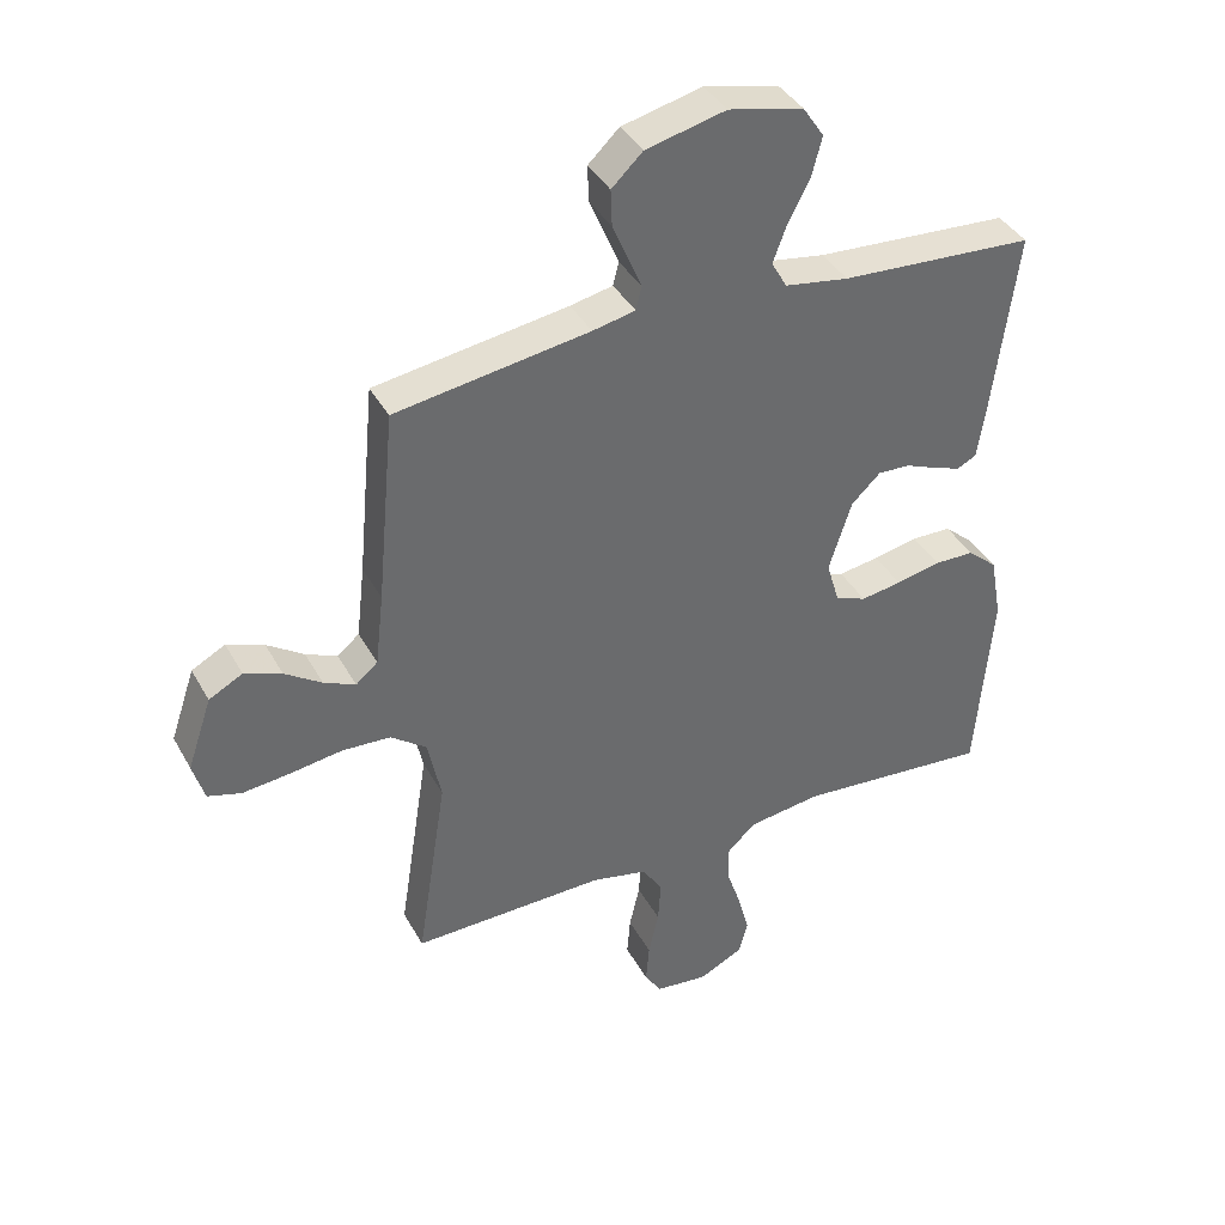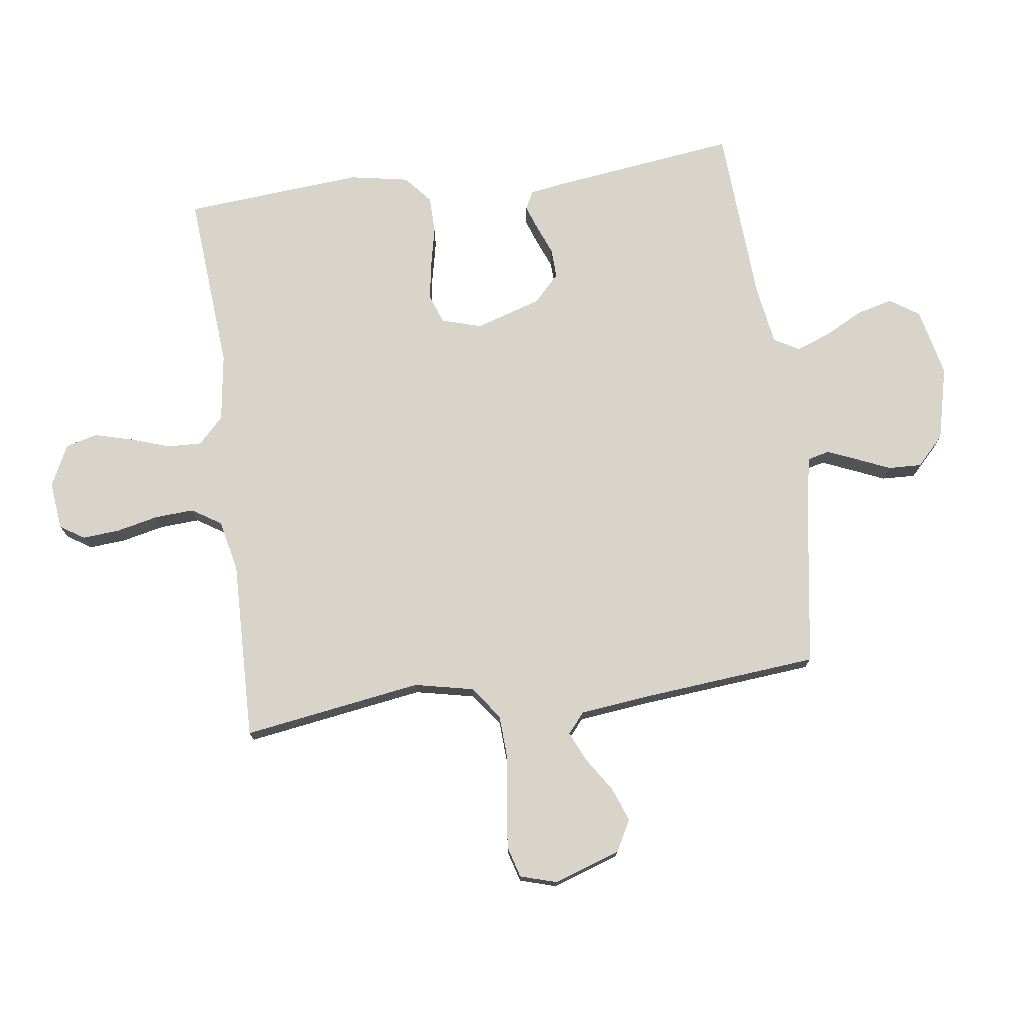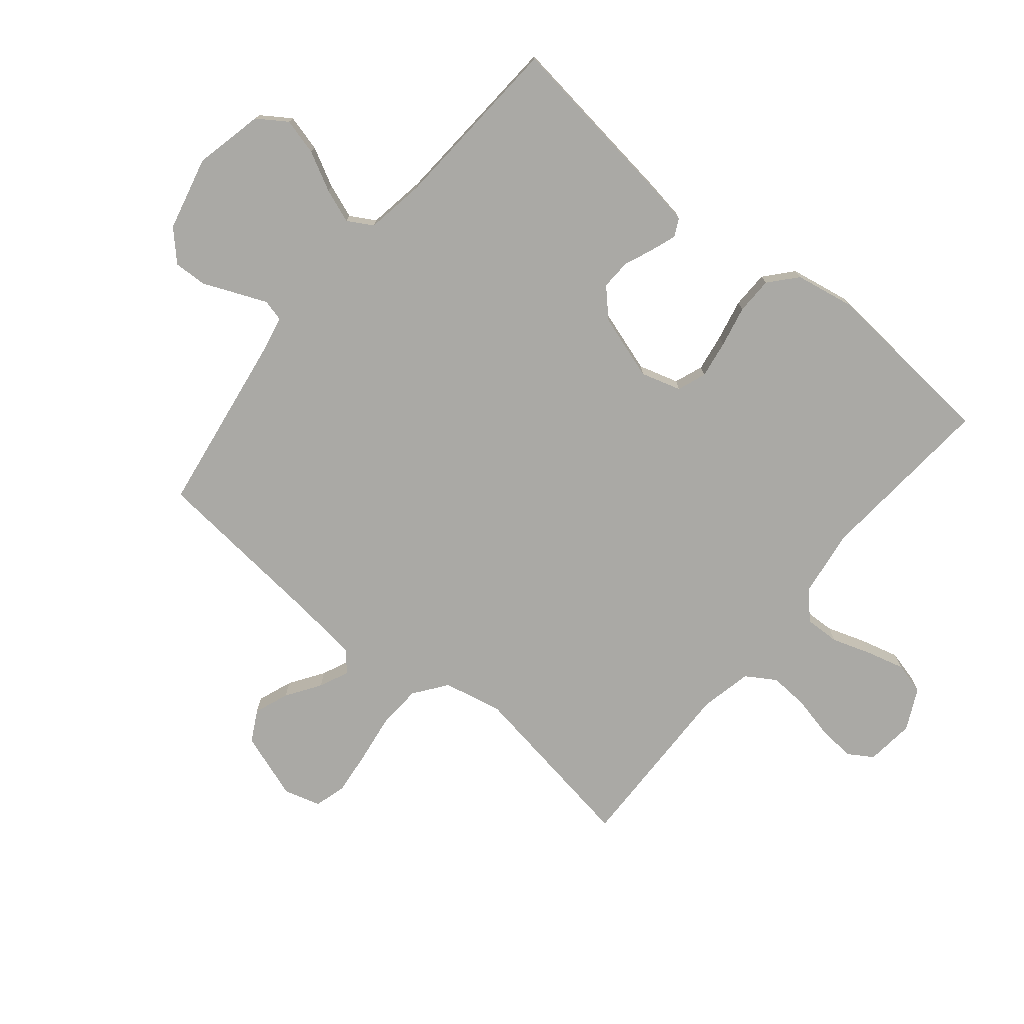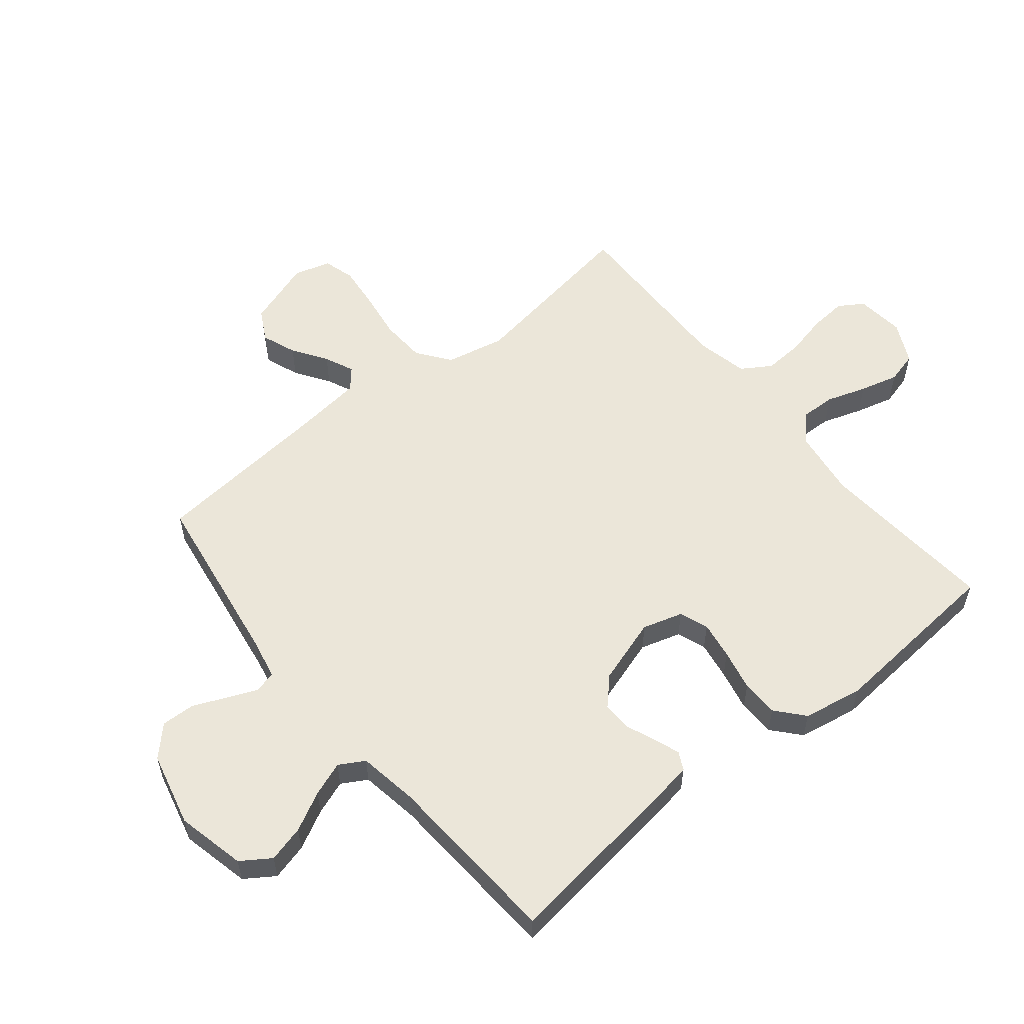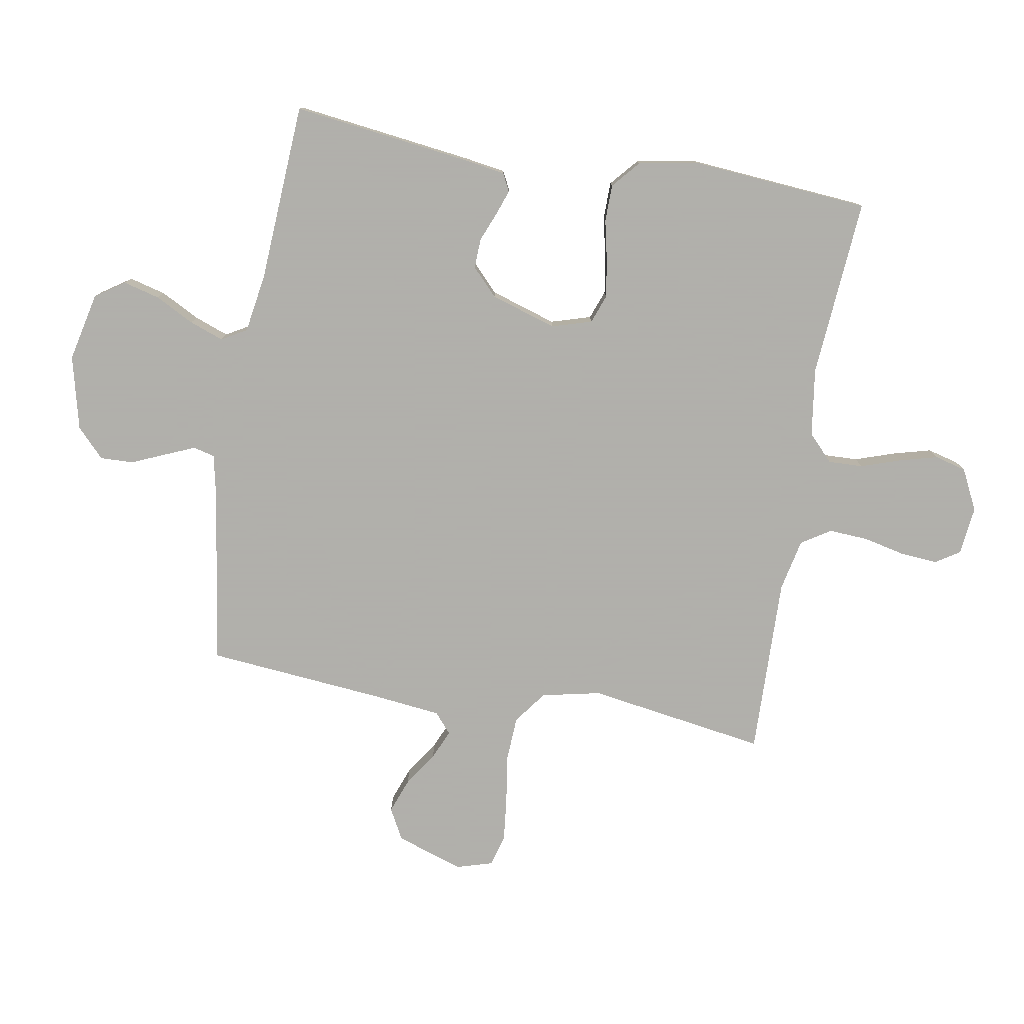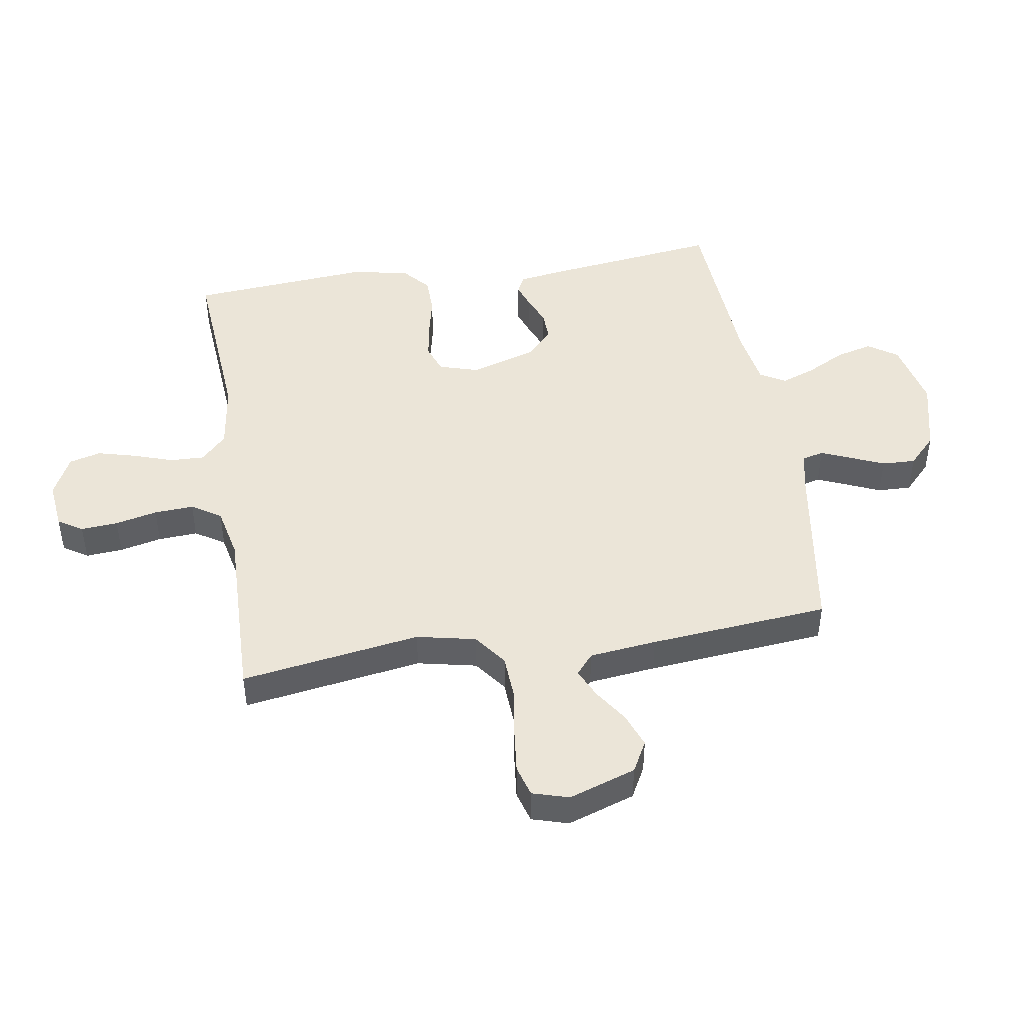
<metadata>
{"format":"obj","ext":"obj","renderer":"f3d","projection":"perspective","resolution":1024,"background":"white","views":[{"elev":39.0,"azim":-26.3,"up":"+Z"},{"elev":74.9,"azim":-97.6,"up":"+Y"},{"elev":-75.3,"azim":50.5,"up":"+Y"},{"elev":56.4,"azim":50.9,"up":"+Y"},{"elev":-78.4,"azim":80.3,"up":"+Y"},{"elev":46.0,"azim":-99.0,"up":"+Y"}]}
</metadata>
<code>
v -0.5 0.07 0.5
v -0.2 0.07 0.546
v -0.134 0.07 0.56
v -0.125 0.07 0.596
v -0.146 0.07 0.646
v -0.17 0.07 0.702
v -0.172 0.07 0.758
v -0.124 0.07 0.804
v 0 0.07 0.834
v 0.115 0.07 0.808
v 0.148 0.07 0.759
v 0.132 0.07 0.698
v 0.098 0.07 0.633
v 0.077 0.07 0.576
v 0.101 0.07 0.534
v 0.2 0.07 0.518
v 0.5 0.07 0.5
v 0.461 0.07 0.2
v 0.45 0.07 0.131
v 0.42 0.07 0.116
v 0.378 0.07 0.131
v 0.329 0.07 0.151
v 0.279 0.07 0.153
v 0.234 0.07 0.11
v 0.199 0.07 0
v 0.219 0.07 -0.067
v 0.267 0.07 -0.085
v 0.33 0.07 -0.075
v 0.399 0.07 -0.06
v 0.461 0.07 -0.061
v 0.507 0.07 -0.101
v 0.525 0.07 -0.2
v 0.5 0.07 -0.5
v 0.2 0.07 -0.476
v 0.086 0.07 -0.492
v 0.042 0.07 -0.534
v 0.044 0.07 -0.592
v 0.066 0.07 -0.658
v 0.083 0.07 -0.722
v 0.069 0.07 -0.775
v 0 0.07 -0.809
v -0.081 0.07 -0.8
v -0.107 0.07 -0.759
v -0.102 0.07 -0.697
v -0.086 0.07 -0.627
v -0.082 0.07 -0.561
v -0.113 0.07 -0.512
v -0.2 0.07 -0.493
v -0.5 0.07 -0.5
v -0.453 0.07 -0.2
v -0.474 0.07 -0.101
v -0.529 0.07 -0.06
v -0.604 0.07 -0.056
v -0.685 0.07 -0.068
v -0.759 0.07 -0.076
v -0.811 0.07 -0.061
v -0.829 0.07 0
v -0.791 0.07 0.112
v -0.739 0.07 0.14
v -0.681 0.07 0.118
v -0.624 0.07 0.08
v -0.575 0.07 0.058
v -0.541 0.07 0.087
v -0.528 0.07 0.2
v -0.5 0 0.5
v -0.2 0 0.546
v -0.134 0 0.56
v -0.125 0 0.596
v -0.146 0 0.646
v -0.17 0 0.702
v -0.172 0 0.758
v -0.124 0 0.804
v 0 0 0.834
v 0.115 0 0.808
v 0.148 0 0.759
v 0.132 0 0.698
v 0.098 0 0.633
v 0.077 0 0.576
v 0.101 0 0.534
v 0.2 0 0.518
v 0.5 0 0.5
v 0.461 0 0.2
v 0.45 0 0.131
v 0.42 0 0.116
v 0.378 0 0.131
v 0.329 0 0.151
v 0.279 0 0.153
v 0.234 0 0.11
v 0.199 0 0
v 0.219 0 -0.067
v 0.267 0 -0.085
v 0.33 0 -0.075
v 0.399 0 -0.06
v 0.461 0 -0.061
v 0.507 0 -0.101
v 0.525 0 -0.2
v 0.5 0 -0.5
v 0.2 0 -0.476
v 0.086 0 -0.492
v 0.042 0 -0.534
v 0.044 0 -0.592
v 0.066 0 -0.658
v 0.083 0 -0.722
v 0.069 0 -0.775
v 0 0 -0.809
v -0.081 0 -0.8
v -0.107 0 -0.759
v -0.102 0 -0.697
v -0.086 0 -0.627
v -0.082 0 -0.561
v -0.113 0 -0.512
v -0.2 0 -0.493
v -0.5 0 -0.5
v -0.453 0 -0.2
v -0.474 0 -0.101
v -0.529 0 -0.06
v -0.604 0 -0.056
v -0.685 0 -0.068
v -0.759 0 -0.076
v -0.811 0 -0.061
v -0.829 0 0
v -0.791 0 0.112
v -0.739 0 0.14
v -0.681 0 0.118
v -0.624 0 0.08
v -0.575 0 0.058
v -0.541 0 0.087
v -0.528 0 0.2
f 58 59 60 61
f 58 61 62
f 57 58 62
f 56 57 62
f 53 54 55 56
f 53 56 62
f 52 53 62 63
f 48 49 50
f 47 48 50 51
f 42 43 44 45
f 42 45 46
f 41 42 46
f 40 41 46
f 37 38 39 40
f 37 40 46 47
f 31 32 33 34
f 31 34 35
f 28 29 30 31
f 27 28 31 35
f 26 27 35 36
f 19 20 21 22
f 17 18 19 22
f 16 17 22 23
f 15 16 23 24
f 10 11 12 13
f 10 13 14
f 9 10 14
f 8 9 14
f 5 6 7 8
f 4 5 8 14
f 3 4 14 15
f 64 1 2
f 51 52 63 64
f 36 37 47 51
f 25 26 36 51
f 24 25 51 64
f 15 24 64
f 2 3 15 64
f 125 124 123 122
f 126 125 122
f 126 122 121
f 126 121 120
f 120 119 118 117
f 126 120 117
f 127 126 117 116
f 114 113 112
f 115 114 112 111
f 109 108 107 106
f 110 109 106
f 110 106 105
f 110 105 104
f 104 103 102 101
f 111 110 104 101
f 98 97 96 95
f 99 98 95
f 95 94 93 92
f 99 95 92 91
f 100 99 91 90
f 86 85 84 83
f 86 83 82 81
f 87 86 81 80
f 88 87 80 79
f 77 76 75 74
f 78 77 74
f 78 74 73
f 78 73 72
f 72 71 70 69
f 78 72 69 68
f 79 78 68 67
f 66 65 128
f 128 127 116 115
f 115 111 101 100
f 115 100 90 89
f 128 115 89 88
f 128 88 79
f 128 79 67 66
f 1 65 66 2
f 2 66 67 3
f 3 67 68 4
f 4 68 69 5
f 5 69 70 6
f 6 70 71 7
f 7 71 72 8
f 8 72 73 9
f 9 73 74 10
f 10 74 75 11
f 11 75 76 12
f 12 76 77 13
f 13 77 78 14
f 14 78 79 15
f 15 79 80 16
f 16 80 81 17
f 17 81 82 18
f 18 82 83 19
f 19 83 84 20
f 20 84 85 21
f 21 85 86 22
f 22 86 87 23
f 23 87 88 24
f 24 88 89 25
f 25 89 90 26
f 26 90 91 27
f 27 91 92 28
f 28 92 93 29
f 29 93 94 30
f 30 94 95 31
f 31 95 96 32
f 32 96 97 33
f 33 97 98 34
f 34 98 99 35
f 35 99 100 36
f 36 100 101 37
f 37 101 102 38
f 38 102 103 39
f 39 103 104 40
f 40 104 105 41
f 41 105 106 42
f 42 106 107 43
f 43 107 108 44
f 44 108 109 45
f 45 109 110 46
f 46 110 111 47
f 47 111 112 48
f 48 112 113 49
f 49 113 114 50
f 50 114 115 51
f 51 115 116 52
f 52 116 117 53
f 53 117 118 54
f 54 118 119 55
f 55 119 120 56
f 56 120 121 57
f 57 121 122 58
f 58 122 123 59
f 59 123 124 60
f 60 124 125 61
f 61 125 126 62
f 62 126 127 63
f 63 127 128 64
f 64 128 65 1

</code>
